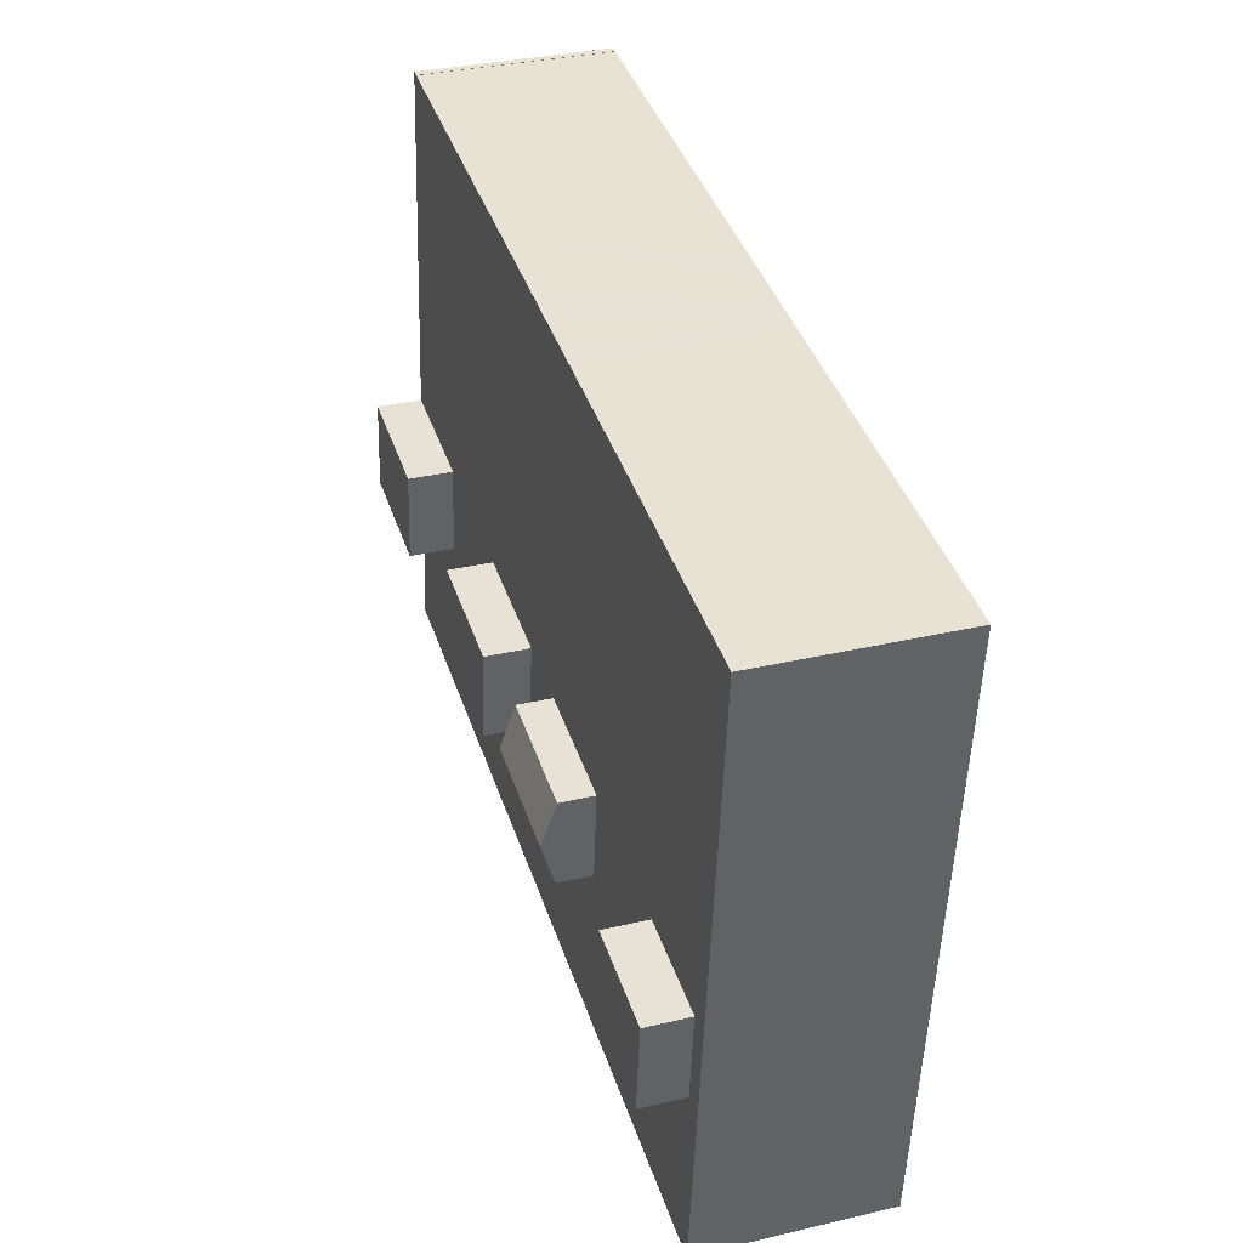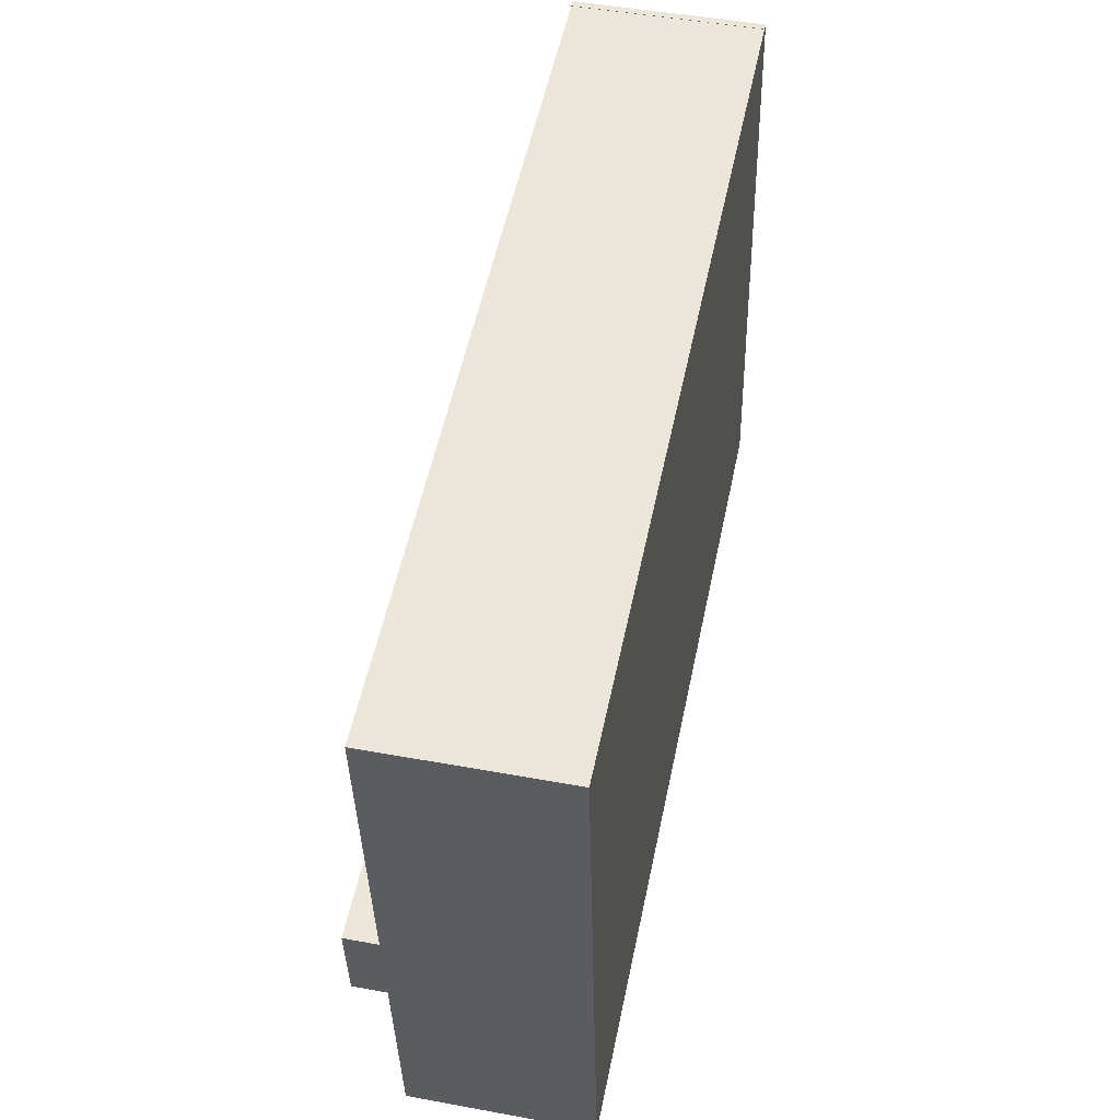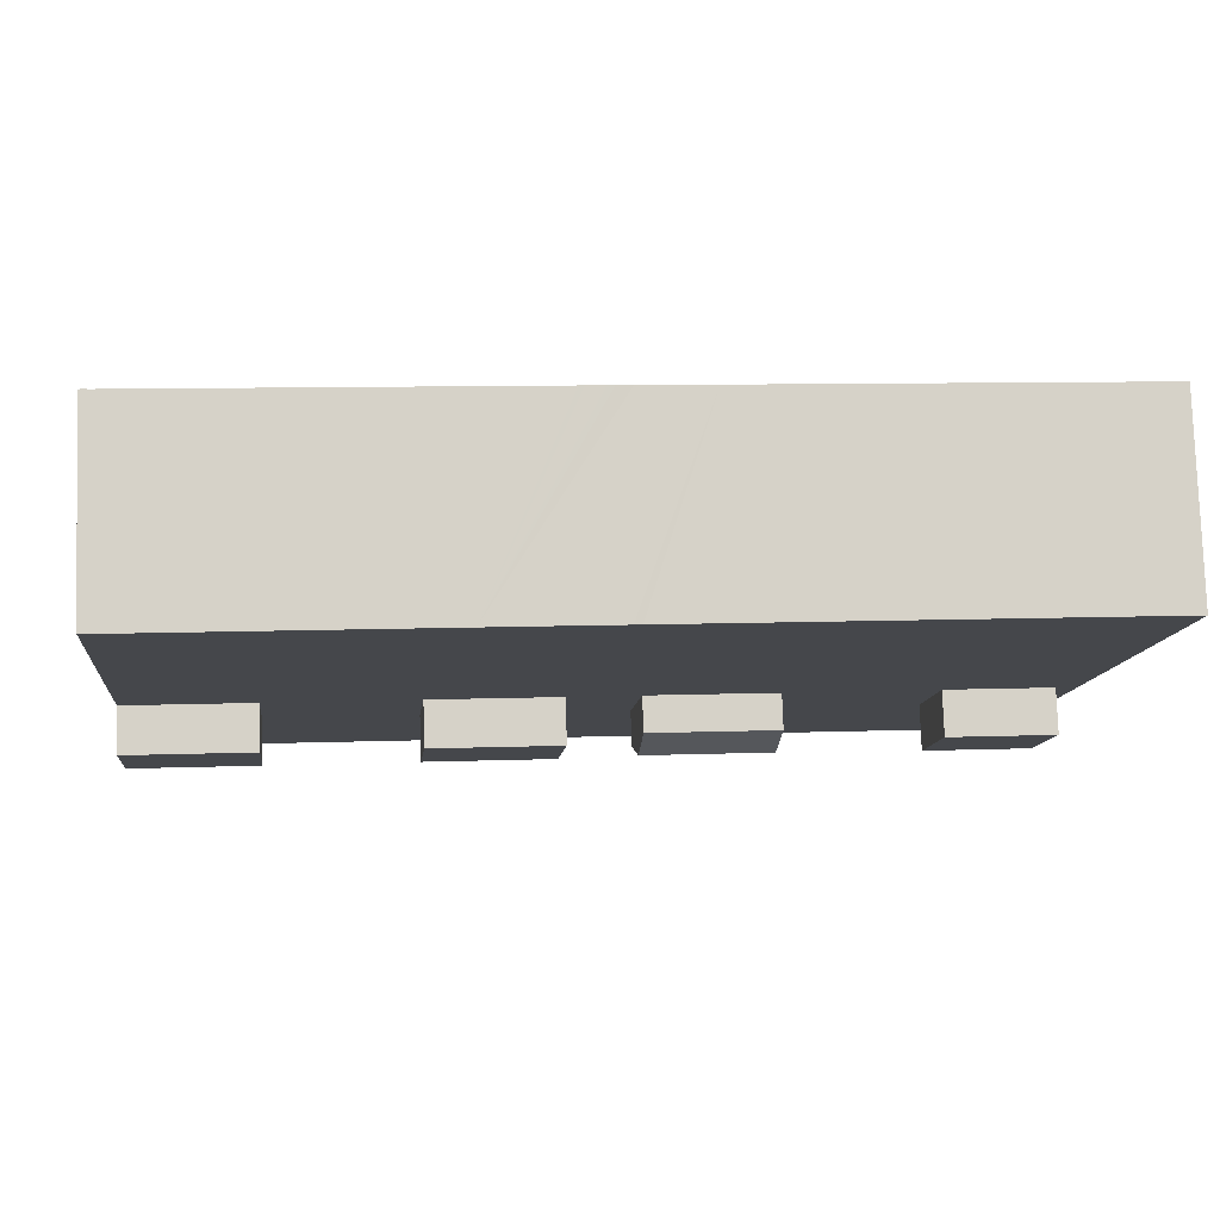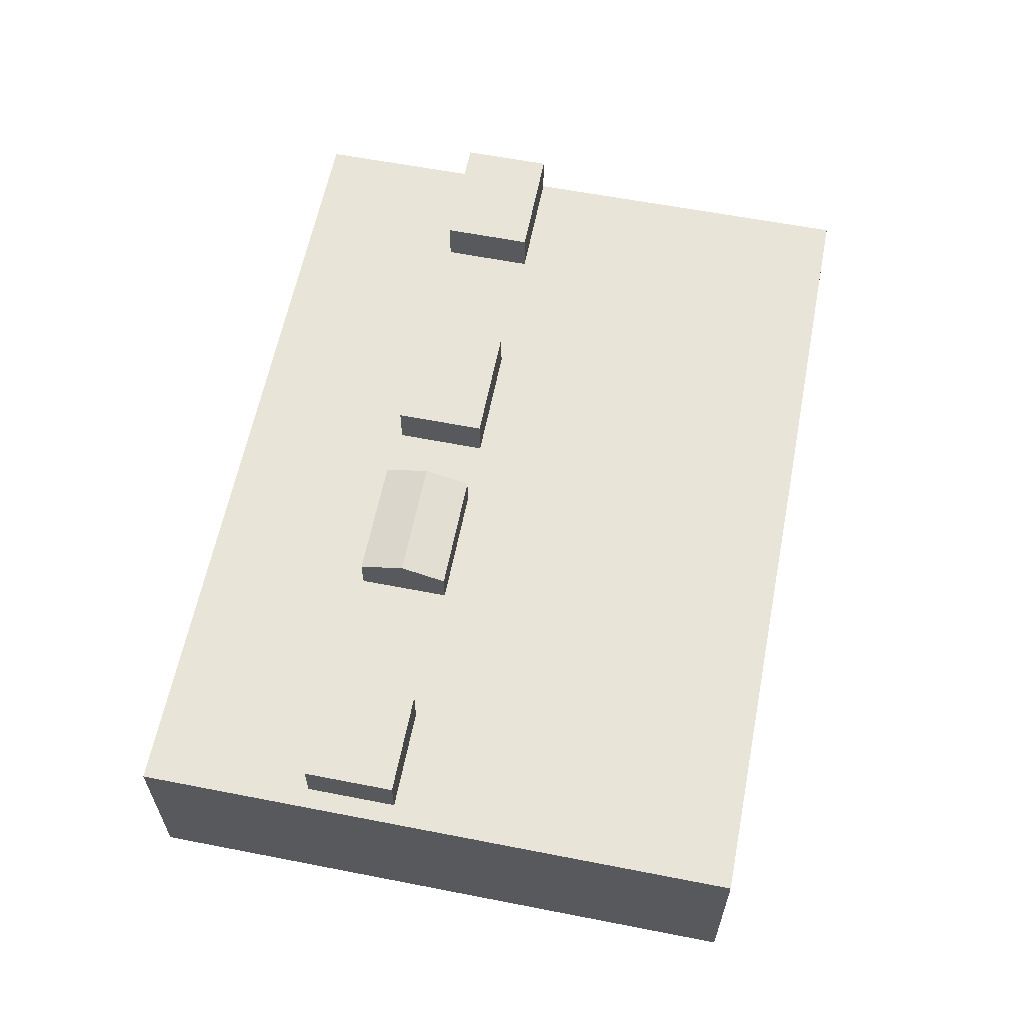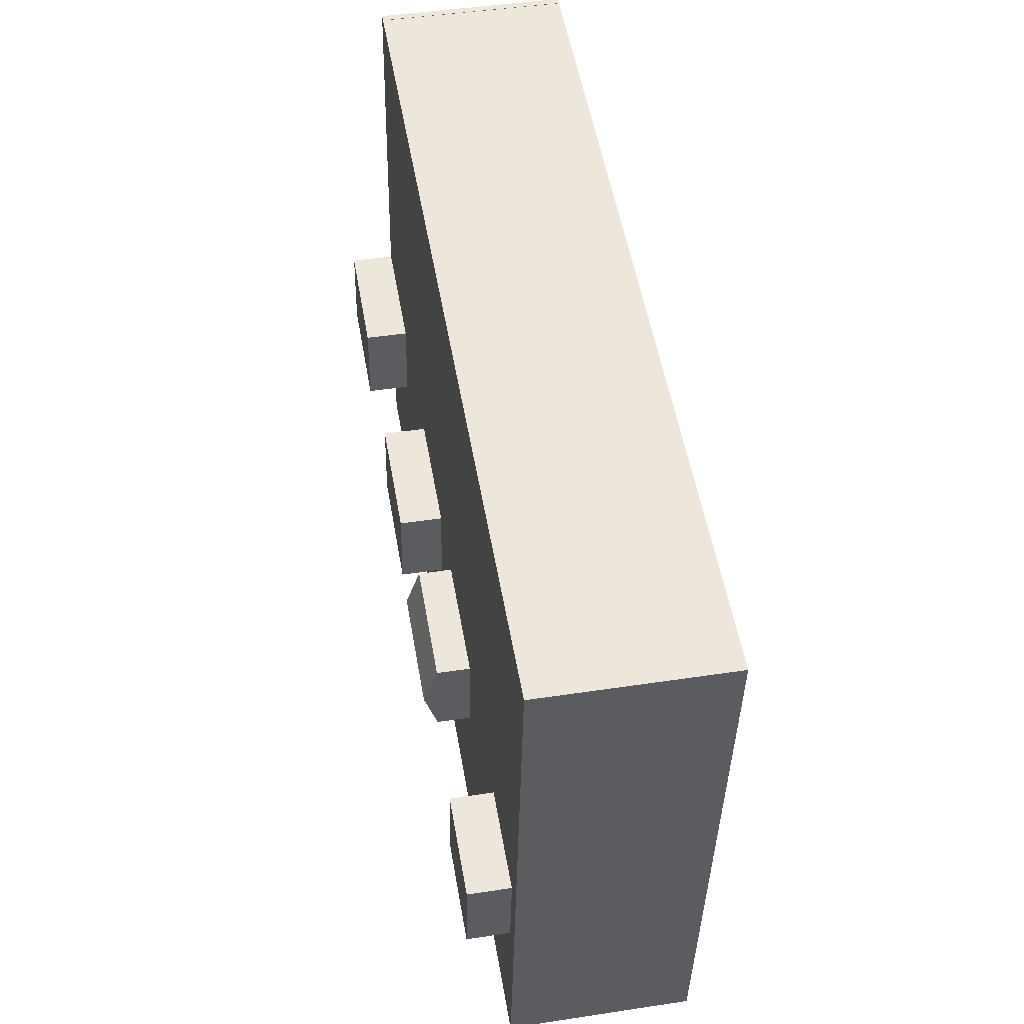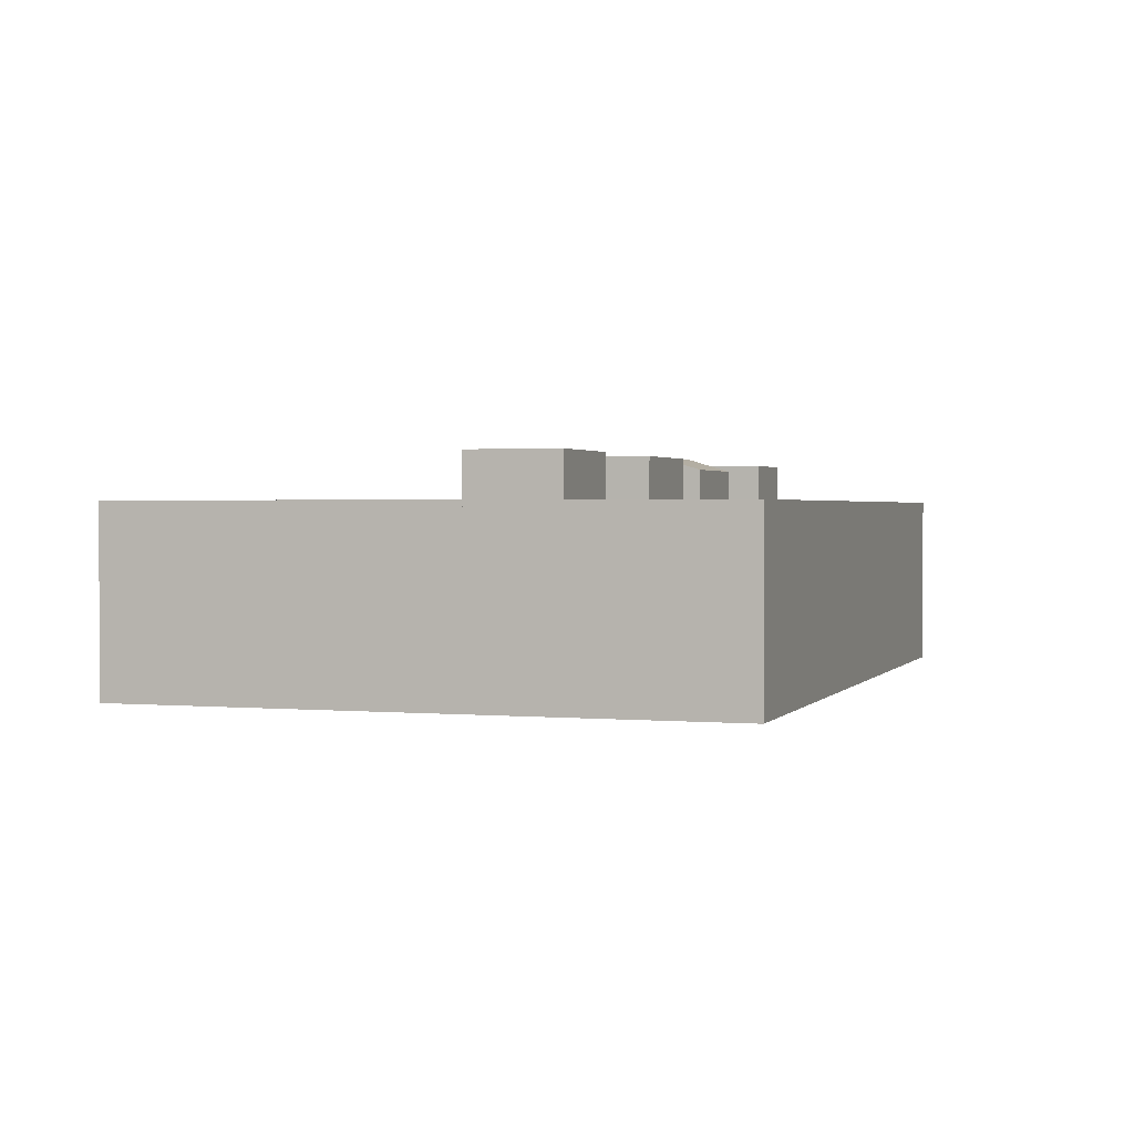
<metadata>
{"format":"obj","ext":"obj","renderer":"f3d","projection":"perspective","resolution":1024,"background":"white","views":[{"elev":33.9,"azim":-107.6,"up":"+Z"},{"elev":47.5,"azim":-78.3,"up":"+Z"},{"elev":79.6,"azim":178.0,"up":"+Z"},{"elev":60.7,"azim":-84.7,"up":"+Y"},{"elev":46.5,"azim":-99.8,"up":"+Z"},{"elev":1.5,"azim":102.2,"up":"+Y"}]}
</metadata>
<code>
v  4.383 14.89 -28.95
v  10.53 14.89 -22.29
v  11.15 14.89 -28.25
v  3.757 14.89 -22.99
v  3.757 1.408e-15 -22.99
v  10.53 1.365e-15 -22.29
v  11.15 1.73e-15 -28.25
v  4.383 1.773e-15 -28.95
v  20.57 14.28 -27.28
v  28.36 15.18 -23.45
v  28.68 14.28 -26.44
v  20.25 15.18 -24.3
v  28.05 14.28 -20.47
v  19.94 14.28 -21.31
v  28.05 1.253e-15 -20.47
v  28.68 1.619e-15 -26.44
v  28.36 1.436e-15 -23.45
v  20.57 1.67e-15 -27.28
v  19.94 1.305e-15 -21.31
v  20.25 1.488e-15 -24.3
v  33.1 14.91 -25.98
v  40.57 14.91 -19.17
v  41.2 14.91 -25.14
v  32.47 14.91 -20.01
v  32.47 1.225e-15 -20.01
v  40.57 1.174e-15 -19.17
v  41.2 1.54e-15 -25.14
v  33.1 1.591e-15 -25.98
v  50.44 14.92 -24.18
v  57.74 14.92 -17.39
v  58.35 14.92 -23.36
v  49.81 14.92 -18.22
v  49.81 1.115e-15 -18.22
v  57.74 1.065e-15 -17.39
v  58.35 1.431e-15 -23.36
v  50.44 1.481e-15 -24.18
v  49.26 12.09 5.003
v  49.81 12.09 -18.22
v  36.4 12.09 3.726
v  57.74 12.09 -17.39
v  54.93 12.09 5.566
v  55.39 12.09 5.611
v  56.89 12.09 -9.068
v  23.99 12.09 2.455
v  0.234 12.09 -2.227
v  0 12.09 7.403e-16
v  0.952 12.09 -9.068
v  1.349 12.09 -12.85
v  1.408 12.09 -13.41
v  2.428 12.09 -23.12
v  3.054 12.09 -29.09
v  4.235 12.09 -40.34
v  30.62 12.09 -37.61
v  24.41 12.09 2.5
v  24.72 12.09 2.532
v  24.98 12.09 2.559
v  25.29 12.09 2.59
v  25.82 12.09 2.647
v  26.25 12.09 2.691
v  26.7 12.09 2.739
v  33.21 12.09 -37.34
v  27.17 12.09 2.787
v  27.73 12.09 2.844
v  28.29 12.09 2.899
v  28.75 12.09 2.951
v  29.22 12.09 3.001
v  50.44 12.09 -24.18
v  59.51 12.09 -34.62
v  29.64 12.09 3.045
v  30.18 12.09 3.101
v  30.5 12.09 3.134
v  30.75 12.09 3.16
v  31.05 12.09 3.192
v  31.5 12.09 3.239
v  58.35 12.09 -23.36
v  58.66 12.09 -26.35
v  0.28 12.09 -2.669
v  54.92 -3.42e-16 5.586
v  55.16 12.09 5.61
v  54.92 12.09 5.586
v  55.34 12.09 5.628
v  55.34 -3.446e-16 5.628
v  55.16 -3.435e-16 5.61
v  55.34 -3.433e-16 5.607
v  55.34 12.09 5.607
v  55.39 -3.436e-16 5.611
v  0 0 0
v  23.99 -1.503e-16 2.455
v  24.41 -1.531e-16 2.5
v  24.72 -1.55e-16 2.532
v  24.98 -1.567e-16 2.559
v  25.29 -1.586e-16 2.59
v  25.82 -1.621e-16 2.647
v  26.25 -1.648e-16 2.691
v  26.7 -1.677e-16 2.739
v  27.17 -1.707e-16 2.787
v  27.73 -1.741e-16 2.844
v  28.29 -1.775e-16 2.899
v  28.75 -1.807e-16 2.951
v  29.22 -1.838e-16 3.001
v  29.64 -1.865e-16 3.045
v  30.18 -1.899e-16 3.101
v  30.5 -1.919e-16 3.134
v  30.75 -1.935e-16 3.16
v  31.05 -1.955e-16 3.192
v  31.5 -1.983e-16 3.239
v  36.4 -2.282e-16 3.726
v  49.26 -3.063e-16 5.003
v  54.93 -3.408e-16 5.566
v  4.235 2.47e-15 -40.34
v  3.054 1.781e-15 -29.09
v  2.428 1.416e-15 -23.12
v  1.408 8.209e-16 -13.41
v  1.349 7.871e-16 -12.85
v  0.952 5.553e-16 -9.068
v  0.28 1.634e-16 -2.669
v  0.234 1.364e-16 -2.227
v  56.89 5.553e-16 -9.068
v  59.51 2.12e-15 -34.62
v  58.66 1.614e-15 -26.35
v  33.21 2.287e-15 -37.34
v  30.62 2.303e-15 -37.61
v  20.25 12.09 -24.3
v  19.94 12.09 -21.31
v  20.57 12.09 -27.28
v  28.05 12.09 -20.47
v  28.36 12.09 -23.45
v  28.68 12.09 -26.44
v  40.57 12.09 -19.17
v  41.2 12.09 -25.14
v  33.1 12.09 -25.98
v  32.47 12.09 -20.01
v  10.53 12.09 -22.29
v  11.15 12.09 -28.25
v  4.383 12.09 -28.95
v  3.757 12.09 -22.99
g defaultobject
f 1 2 3
f 2 1 4
f 5 2 4
f 2 5 6
f 6 3 2
f 3 6 7
f 7 1 3
f 1 7 8
f 8 4 1
f 4 8 5
f 8 6 5
f 6 8 7
f 9 10 11
f 10 9 12
f 13 12 14
f 12 13 10
f 13 11 10
f 11 13 15
f 11 15 16
f 16 15 17
f 16 9 11
f 9 16 18
f 9 14 12
f 14 9 18
f 14 18 19
f 19 18 20
f 19 13 14
f 13 19 15
f 17 18 16
f 18 17 15
f 18 15 19
f 18 19 20
f 21 22 23
f 22 21 24
f 25 22 24
f 22 25 26
f 26 23 22
f 23 26 27
f 27 21 23
f 21 27 28
f 28 24 21
f 24 28 25
f 28 26 25
f 26 28 27
f 29 30 31
f 30 29 32
f 33 30 32
f 30 33 34
f 34 31 30
f 31 34 35
f 35 29 31
f 29 35 36
f 36 32 29
f 32 36 33
f 36 34 33
f 34 36 35
f 37 38 39
f 38 37 40
f 40 37 41
f 40 41 42
f 40 42 43
f 44 45 46
f 45 44 47
f 47 44 48
f 48 44 49
f 49 44 50
f 50 44 51
f 51 44 52
f 52 44 53
f 53 44 54
f 53 54 55
f 53 55 56
f 53 56 57
f 53 57 58
f 53 58 59
f 53 59 60
f 53 60 61
f 61 60 62
f 61 62 63
f 61 63 64
f 61 64 65
f 61 65 66
f 61 66 67
f 61 67 68
f 67 66 69
f 67 69 70
f 67 70 71
f 67 71 72
f 67 72 73
f 67 73 74
f 67 74 39
f 67 39 38
f 68 67 75
f 68 75 76
f 47 77 45
f 78 79 80
f 79 78 81
f 81 78 82
f 82 78 83
f 84 42 85
f 42 84 86
f 36 75 67
f 75 36 35
f 87 44 46
f 44 87 88
f 44 88 54
f 54 88 55
f 55 88 56
f 56 88 57
f 57 88 58
f 58 88 59
f 59 88 60
f 60 88 62
f 62 88 63
f 63 88 64
f 64 88 65
f 65 88 66
f 66 88 89
f 66 89 69
f 69 89 90
f 69 90 91
f 69 91 70
f 70 91 92
f 70 92 93
f 70 93 71
f 71 93 72
f 72 93 94
f 72 94 73
f 73 94 74
f 74 94 95
f 74 95 39
f 39 95 96
f 39 96 97
f 39 97 98
f 39 98 99
f 39 99 100
f 39 100 101
f 39 101 102
f 39 102 103
f 39 103 104
f 39 104 105
f 39 105 106
f 39 106 107
f 39 107 37
f 37 107 108
f 37 108 41
f 41 108 109
f 109 80 41
f 80 109 78
f 110 51 52
f 51 110 111
f 51 111 50
f 50 111 112
f 50 112 49
f 49 112 113
f 49 113 48
f 48 113 47
f 47 113 77
f 77 113 114
f 77 114 115
f 77 115 116
f 77 116 45
f 45 116 46
f 46 116 87
f 87 116 117
f 82 85 81
f 85 82 84
f 86 43 42
f 43 86 118
f 43 118 40
f 40 118 34
f 33 67 38
f 67 33 36
f 35 76 75
f 76 35 68
f 68 35 119
f 119 35 120
f 34 38 40
f 38 34 33
f 119 61 68
f 61 119 121
f 61 121 53
f 53 121 52
f 52 121 122
f 52 122 110
f 19 123 124
f 123 19 125
f 125 19 18
f 18 19 20
f 15 124 126
f 124 15 19
f 127 15 126
f 15 127 128
f 15 128 17
f 17 128 16
f 18 128 125
f 128 18 16
f 27 129 130
f 129 27 26
f 28 130 131
f 130 28 27
f 25 131 132
f 131 25 28
f 26 132 129
f 132 26 25
f 7 133 134
f 133 7 6
f 8 134 135
f 134 8 7
f 5 135 136
f 135 5 8
f 6 136 133
f 136 6 5
f 109 118 86
f 118 109 108
f 118 108 107
f 118 107 34
f 34 107 33
f 33 107 36
f 36 107 106
f 36 120 35
f 120 36 119
f 119 36 121
f 121 36 106
f 121 106 105
f 121 105 104
f 121 104 103
f 121 103 102
f 121 102 101
f 121 101 100
f 121 100 99
f 121 99 98
f 121 98 97
f 121 97 96
f 121 96 95
f 121 95 94
f 121 94 93
f 121 93 92
f 121 92 91
f 121 91 90
f 121 90 89
f 121 89 88
f 121 88 87
f 121 87 122
f 122 87 117
f 122 117 113
f 122 113 112
f 122 112 110
f 113 117 116
f 113 116 115
f 113 115 114
f 110 112 111

</code>
